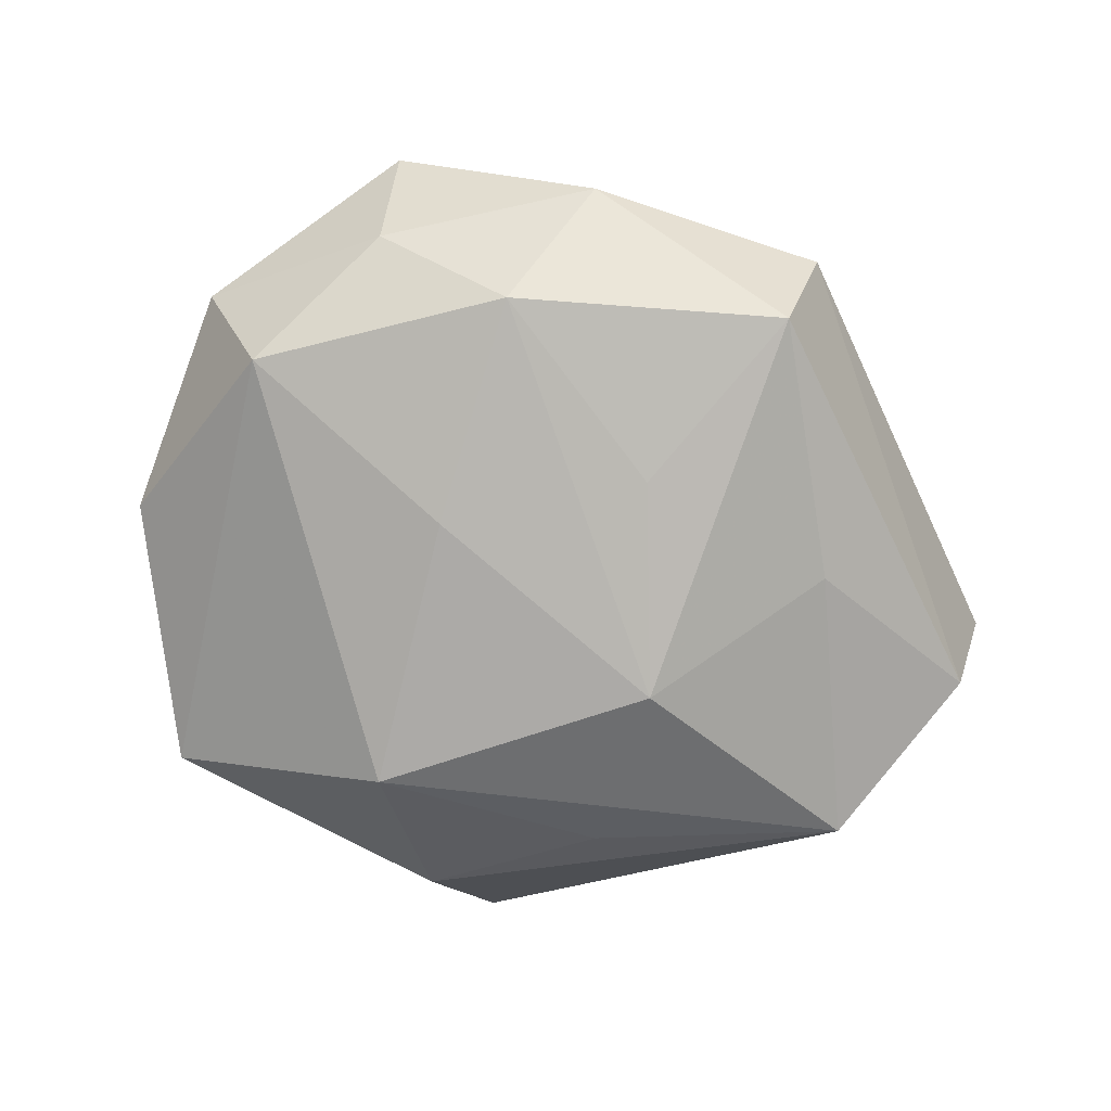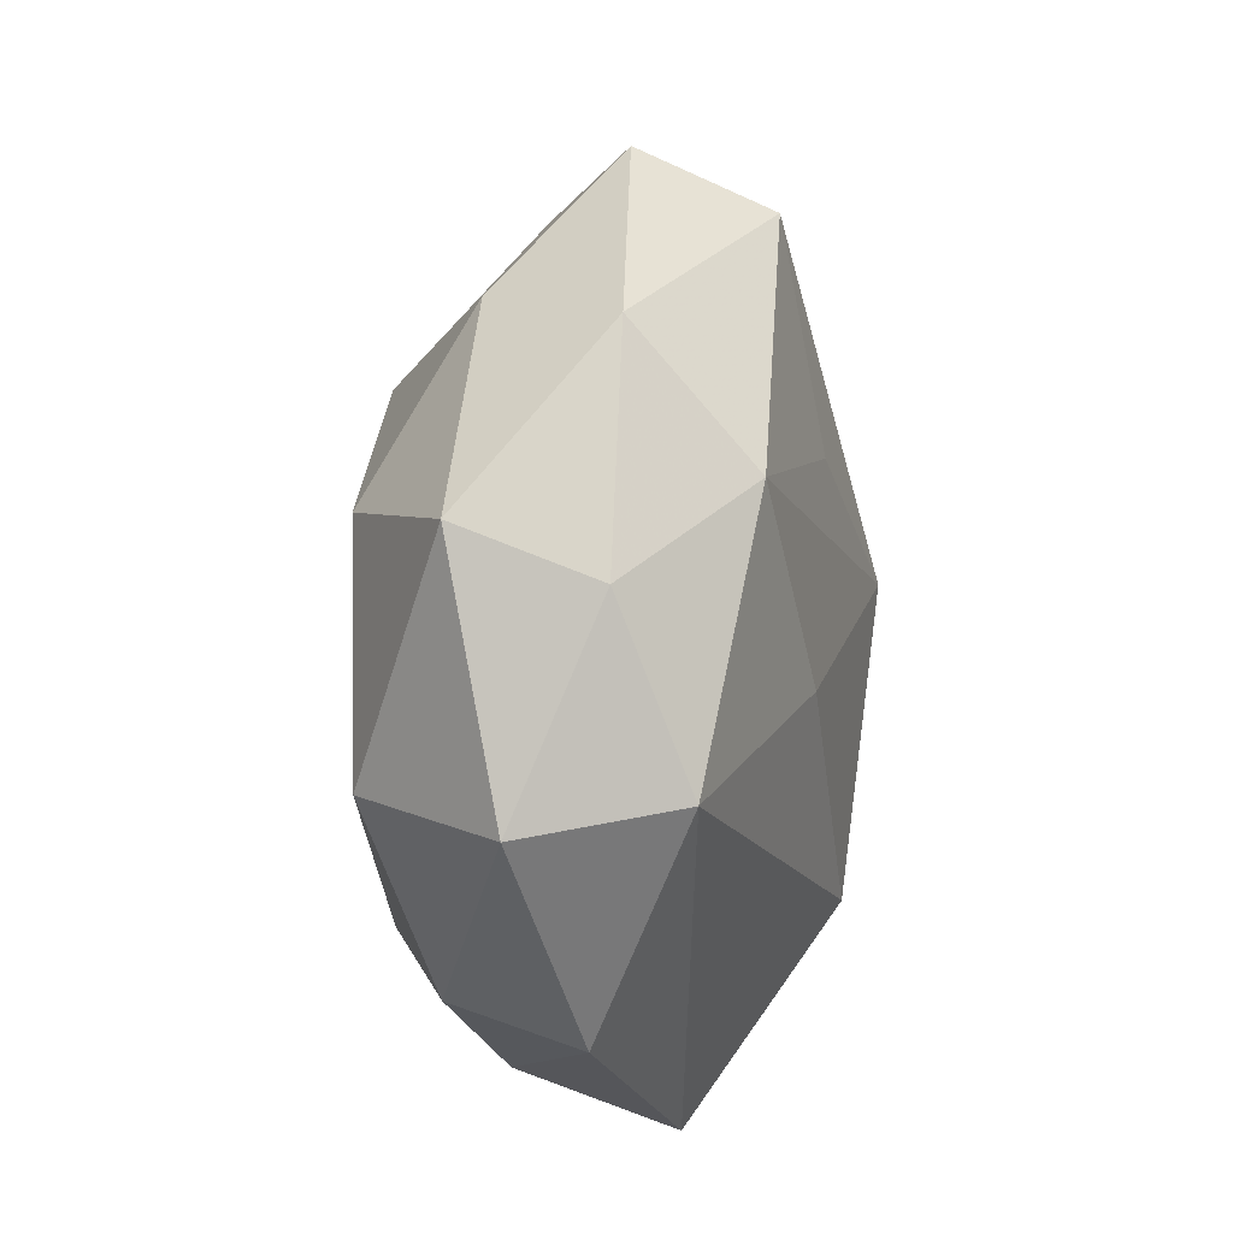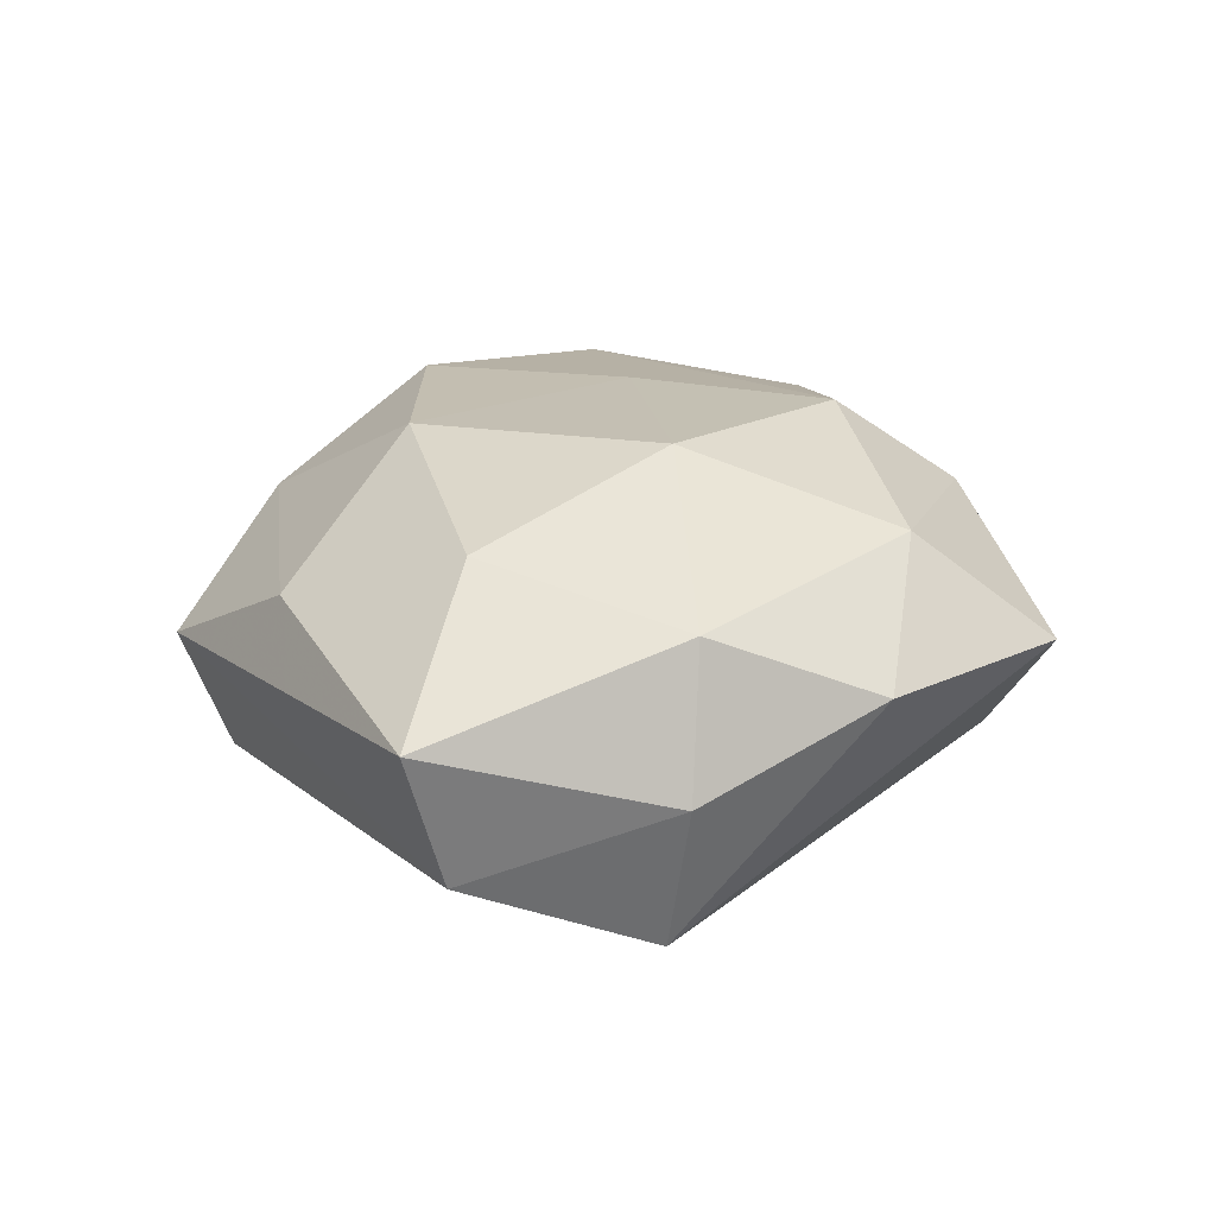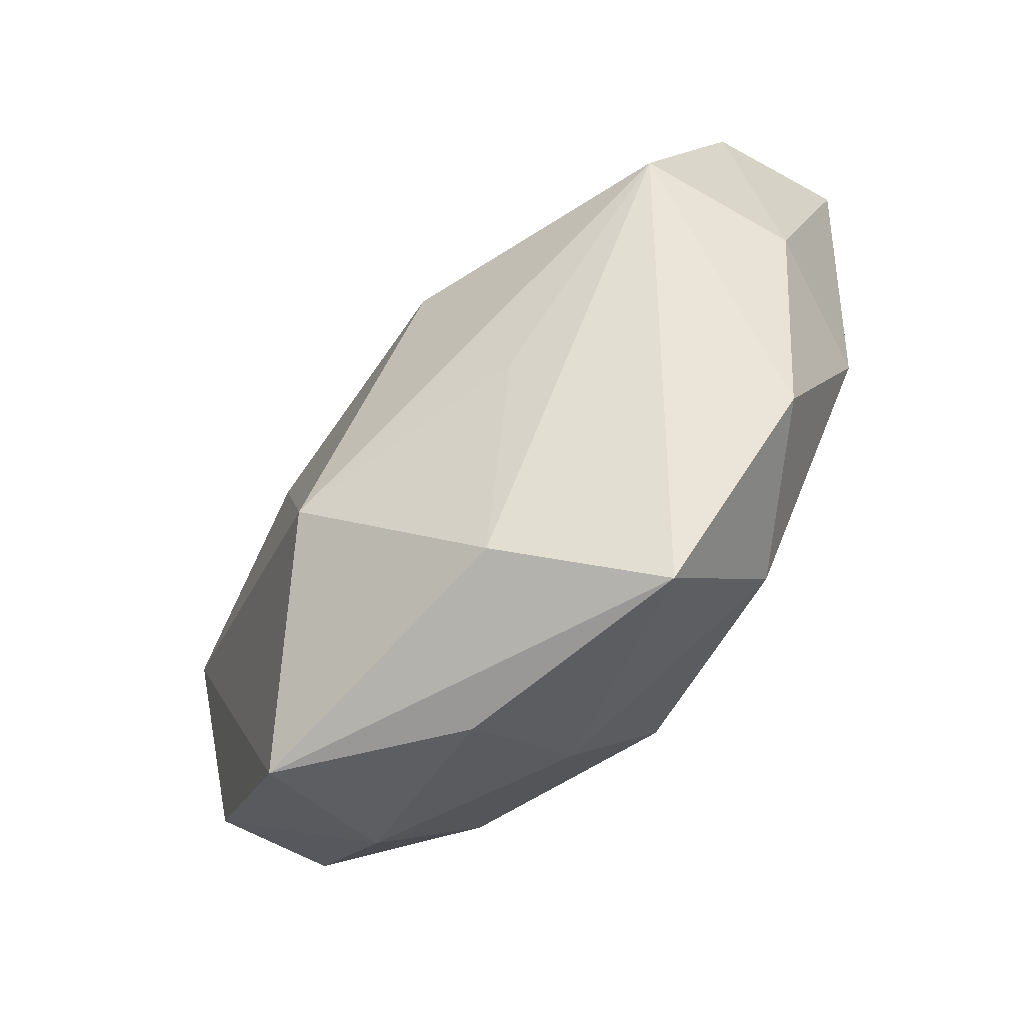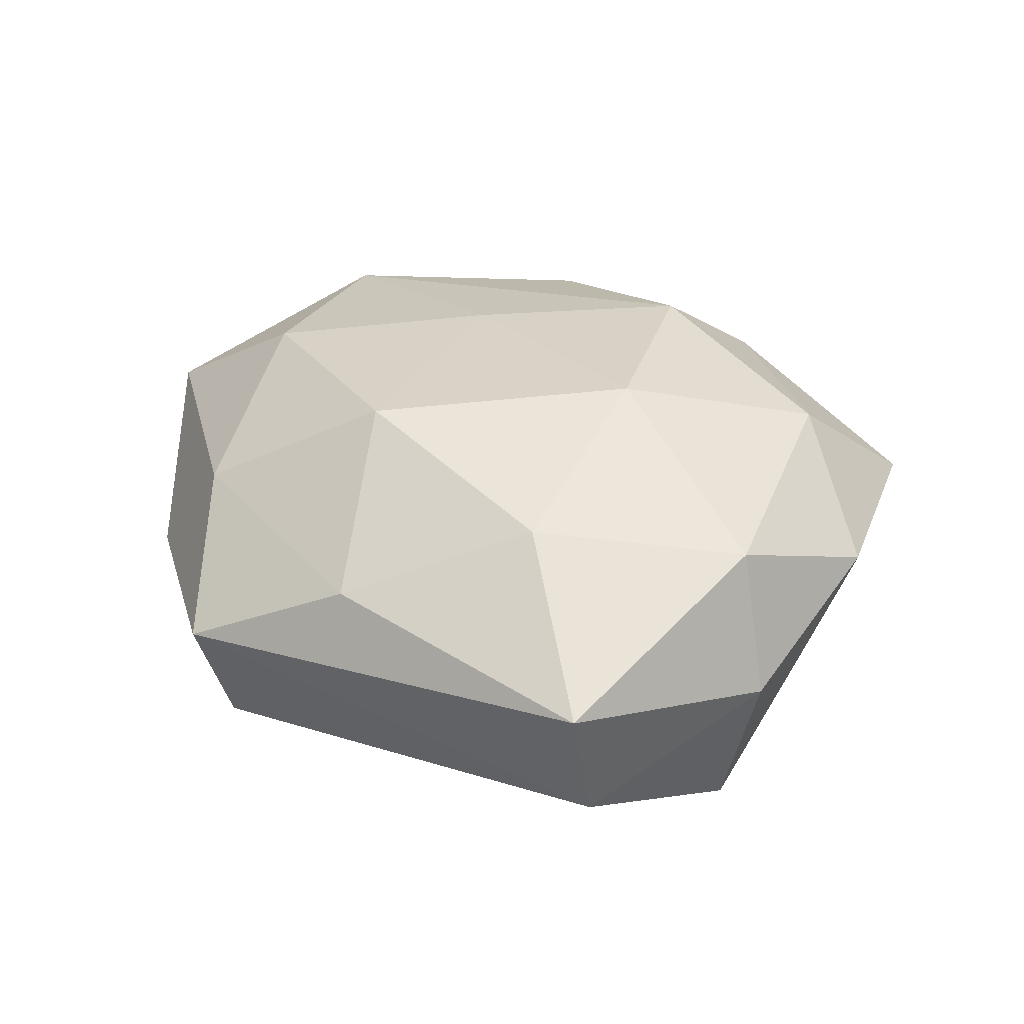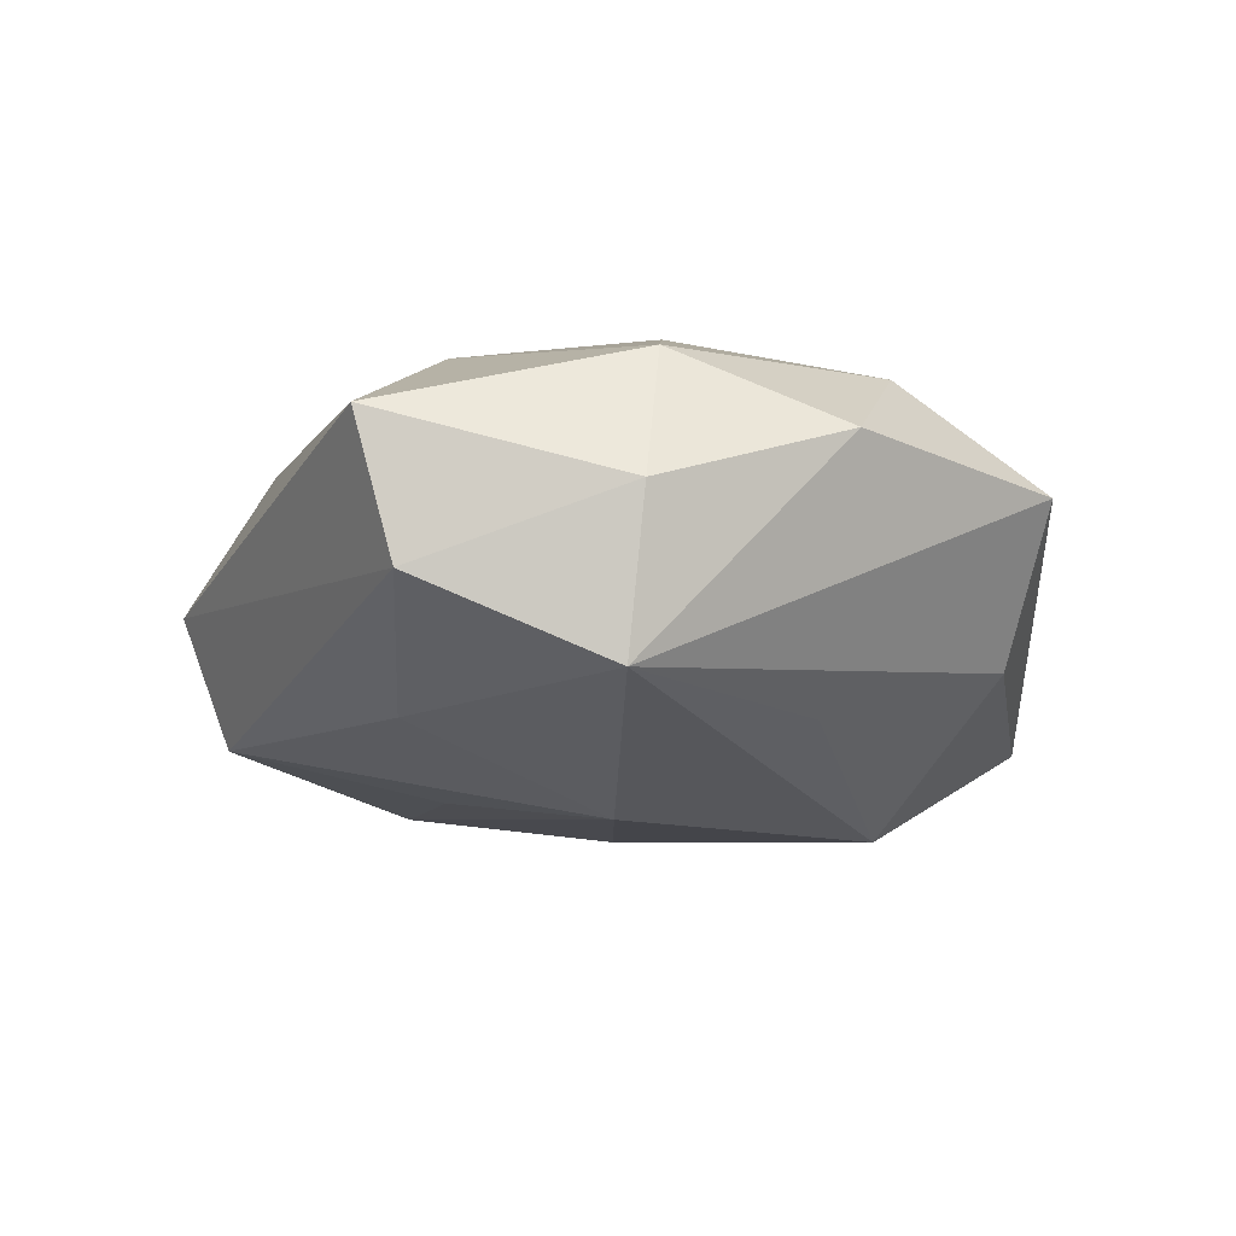
<metadata>
{"format":"obj","ext":"obj","renderer":"f3d","projection":"perspective","resolution":1024,"background":"white","views":[{"elev":-70.7,"azim":148.7,"up":"+Z"},{"elev":28.7,"azim":98.6,"up":"+Y"},{"elev":23.0,"azim":-88.5,"up":"+Z"},{"elev":-68.9,"azim":-131.2,"up":"+Y"},{"elev":32.3,"azim":-116.4,"up":"+Z"},{"elev":-16.5,"azim":-82.1,"up":"+Z"}]}
</metadata>
<code>
v 0.01033 0.002395 -0.01349
v -0.02338 -0.01707 0.003976
v 0.02692 0.004513 -0.008666
v 0.01429 0.01788 -0.01057
v 0.01587 -0.01286 0.01078
v 0.02852 -0.01112 -0.002998
v -0.0004602 0.01219 -0.01275
v 0.02346 0.01554 -0.003434
v 0.02467 0.01931 0.005227
v -0.03003 0.009302 -0.005632
v -0.004571 0.02961 -0.0003763
v 0.004491 -0.01599 -0.01519
v -0.01213 -0.01354 -0.01084
v 0.01441 0.01406 0.01256
v -0.01351 0.02103 0.006174
v 0.003421 -0.02316 0.008247
v 0.001371 -0.01454 0.01454
v 0.02527 0.002368 0.0105
v -0.003298 0.01357 0.0142
v 0.02755 -0.009245 0.005423
v 0.005403 0.02379 0.006674
v -0.02699 -0.003669 -0.01112
v 0.01821 -0.02074 0.003444
v -0.01067 -0.003741 0.01551
v 0.01214 0.02614 -0.002401
v -0.03177 0.01164 0.003887
v -0.01943 0.008589 0.01133
v 0.007856 -0.0006864 0.01389
v 0.01664 -0.0256 -0.006738
v -0.01187 -0.0284 0.002948
v -0.01545 0.01217 -0.01063
v 0.03155 0.004275 0.001099
v -0.02565 -0.005434 0.008938
v -0.02934 -0.005068 -0.0006341
v 0.00481 -0.02711 0.0007327
v -0.008364 -0.0002886 -0.0159
v -0.004626 -0.025 -0.006304
v -0.01327 -0.01863 0.01085
v -0.003177 0.02647 -0.009355
f 27 15 26
f 18 32 9
f 9 14 18
f 20 32 18
f 18 5 20
f 4 39 25
f 32 20 6
f 37 12 29
f 25 39 11
f 26 15 11
f 11 10 26
f 39 10 11
f 5 16 23
f 23 20 5
f 29 6 23
f 23 6 20
f 17 24 38
f 38 16 17
f 17 16 5
f 17 5 18
f 27 24 19
f 15 27 19
f 33 27 26
f 33 24 27
f 38 24 33
f 33 2 38
f 31 39 36
f 31 10 39
f 12 37 13
f 8 9 32
f 25 9 8
f 8 4 25
f 36 39 7
f 7 4 36
f 39 4 7
f 29 12 3
f 3 6 29
f 32 6 3
f 3 8 32
f 4 8 3
f 26 10 34
f 34 33 26
f 2 33 34
f 29 23 35
f 35 23 16
f 14 9 21
f 21 19 14
f 21 9 25
f 25 11 21
f 21 11 15
f 15 19 21
f 18 14 28
f 28 17 18
f 24 17 28
f 14 19 28
f 28 19 24
f 22 31 36
f 10 31 22
f 36 12 22
f 12 13 22
f 22 34 10
f 22 13 37
f 2 34 22
f 1 3 12
f 4 3 1
f 1 12 36
f 36 4 1
f 38 2 30
f 30 37 29
f 29 35 30
f 2 22 30
f 30 22 37
f 30 16 38
f 30 35 16

</code>
